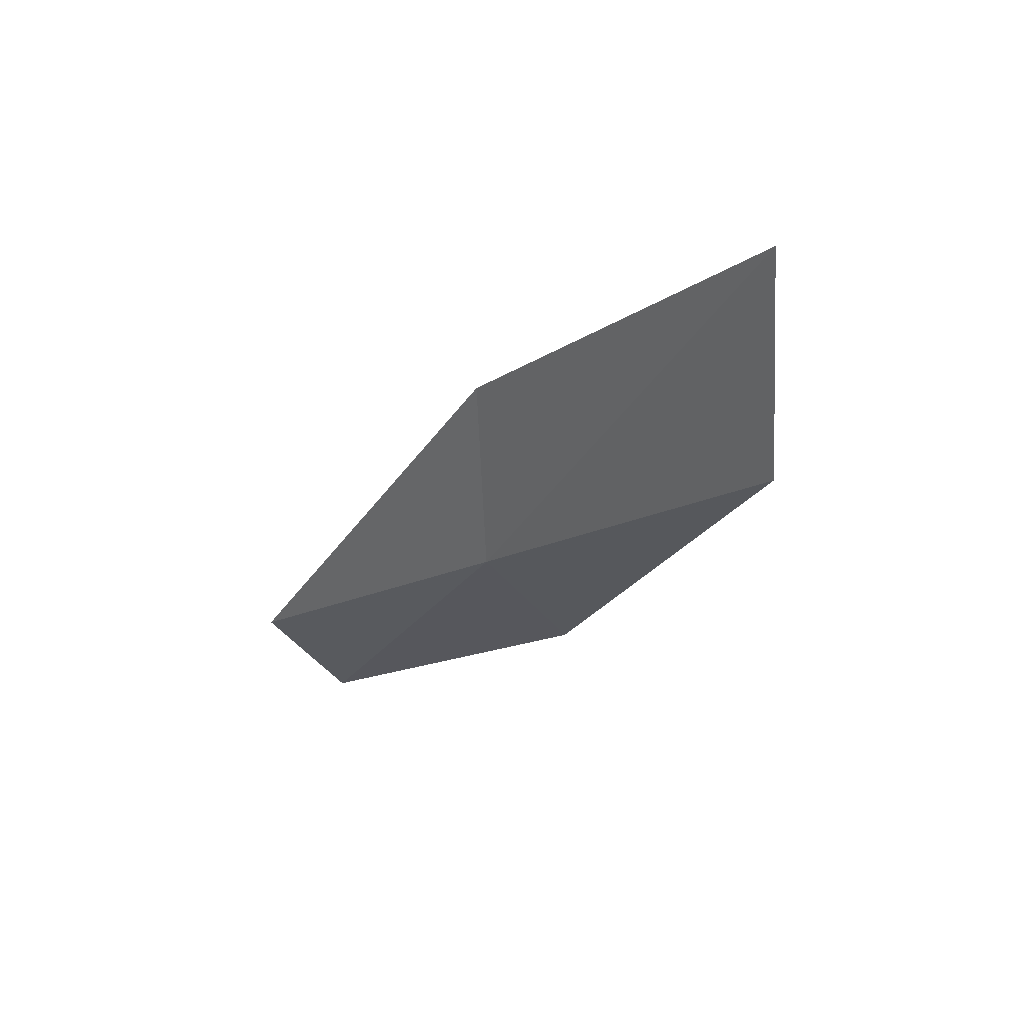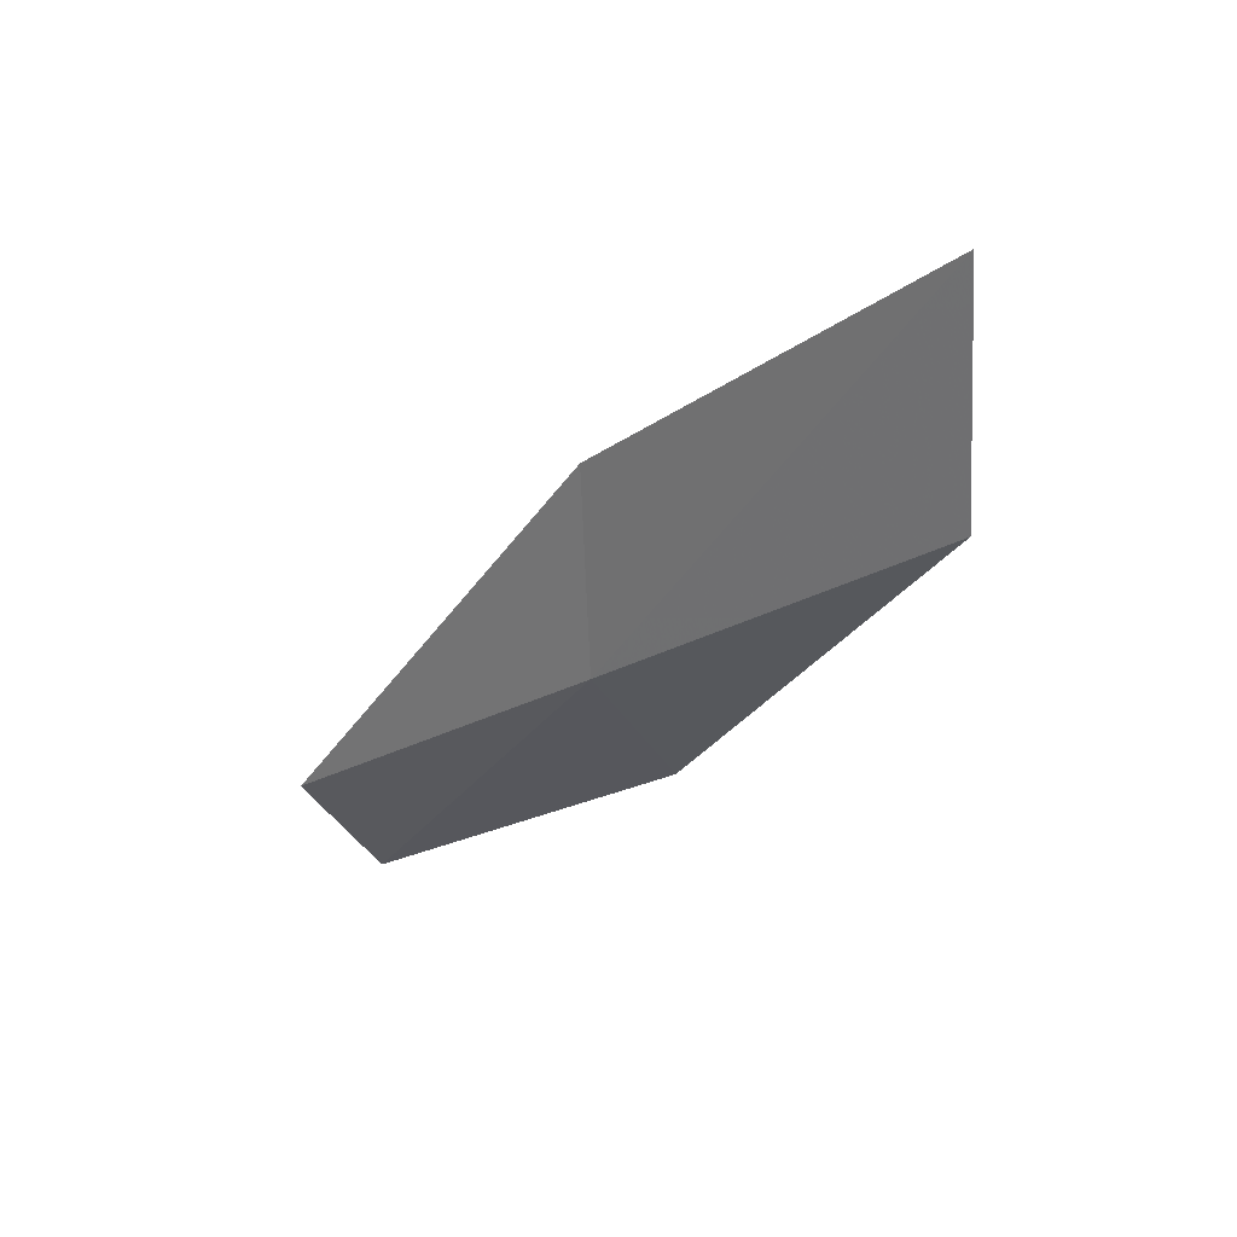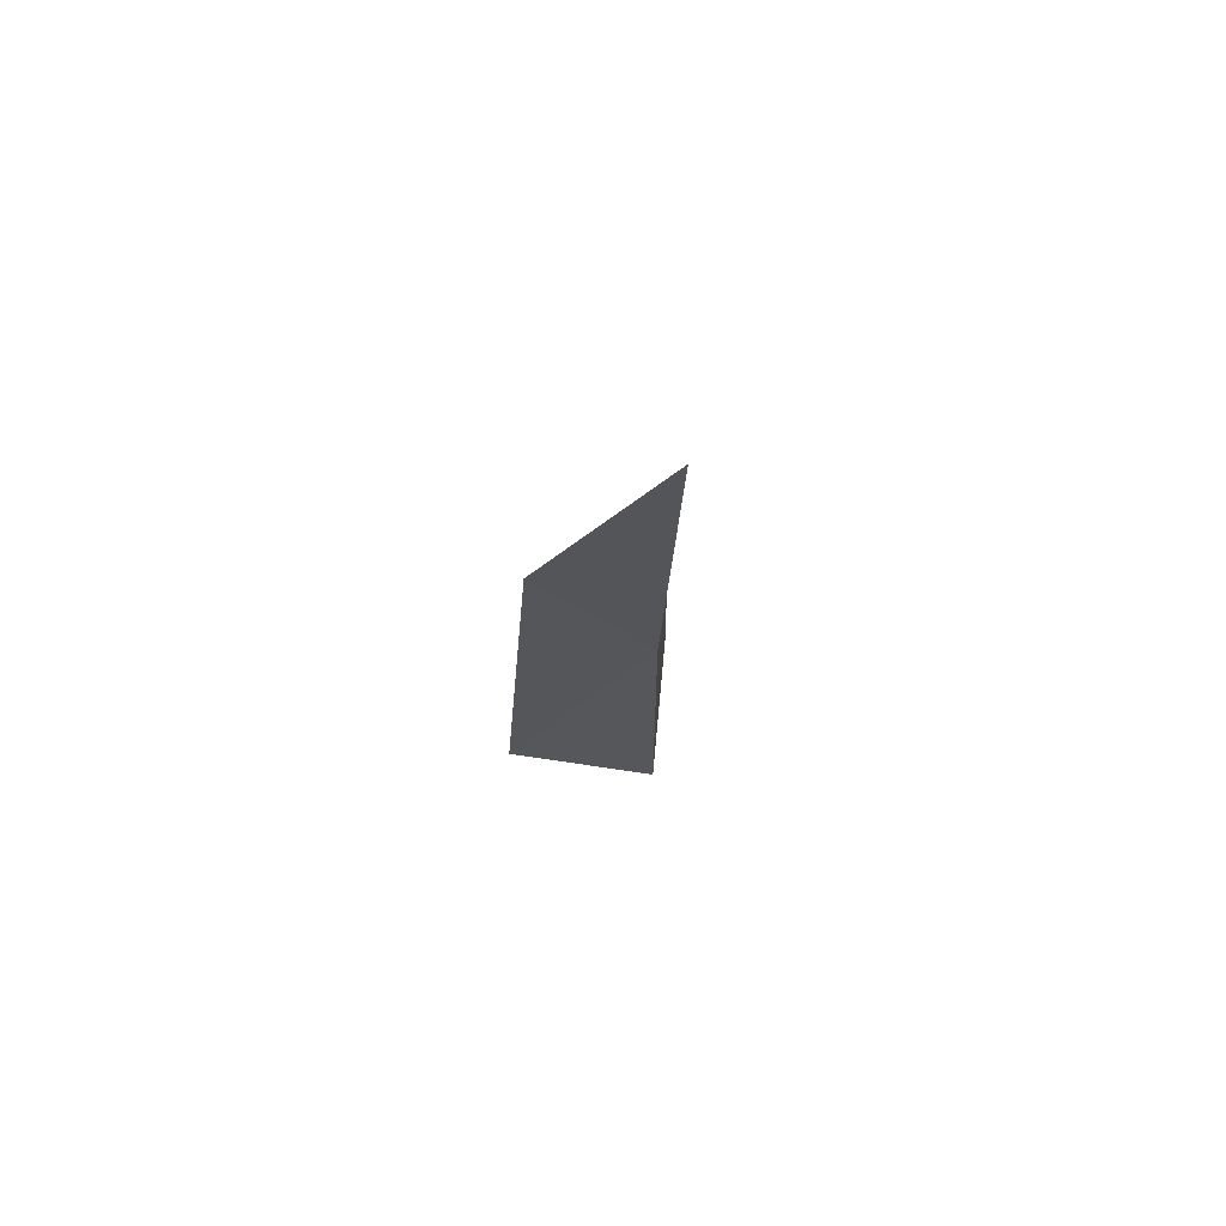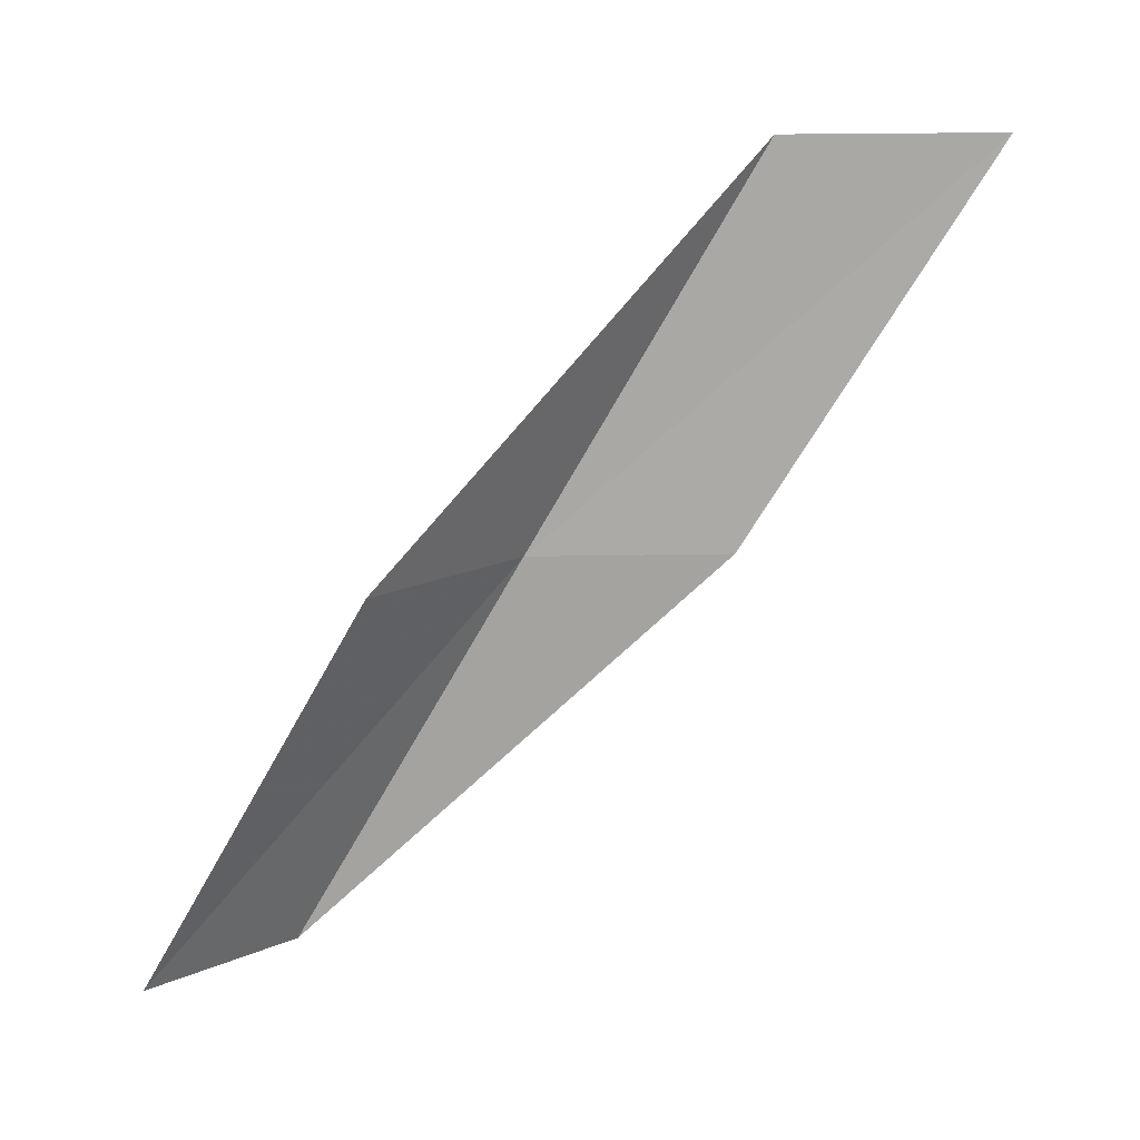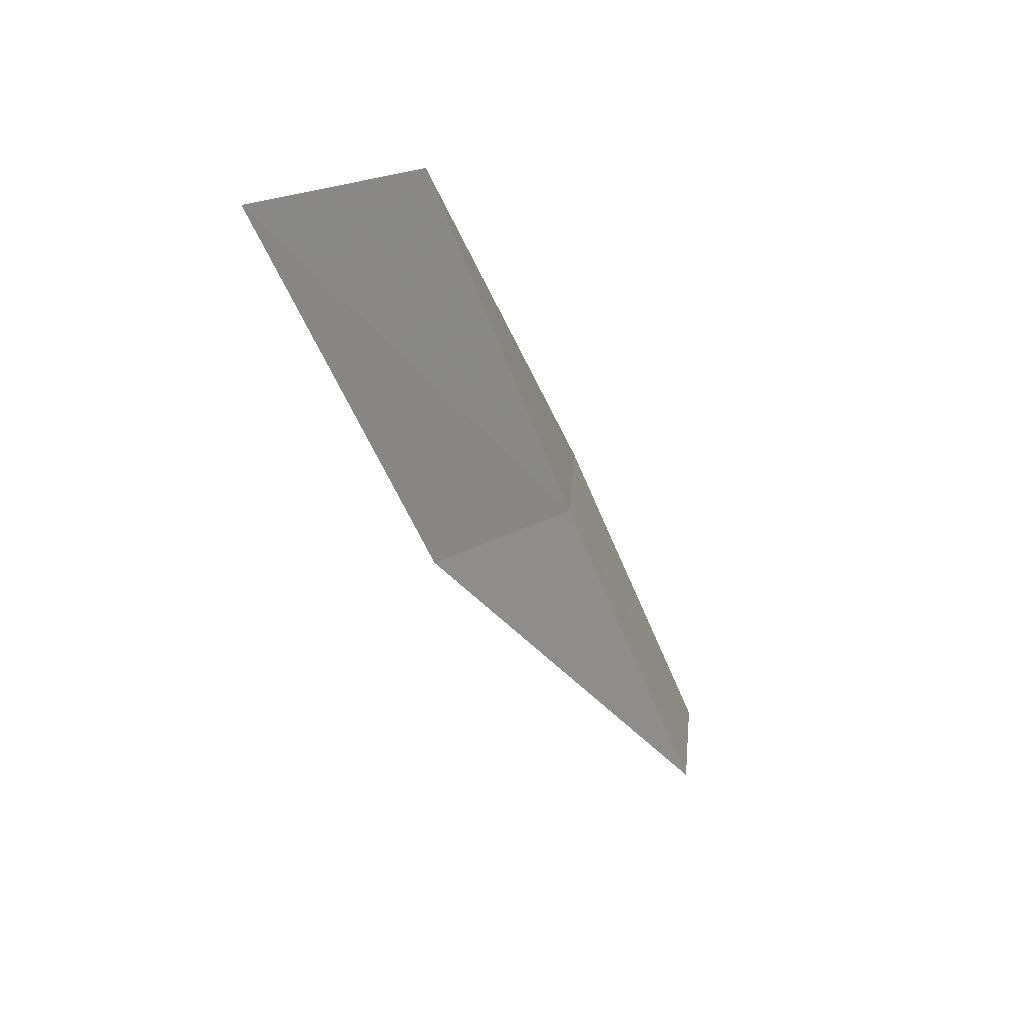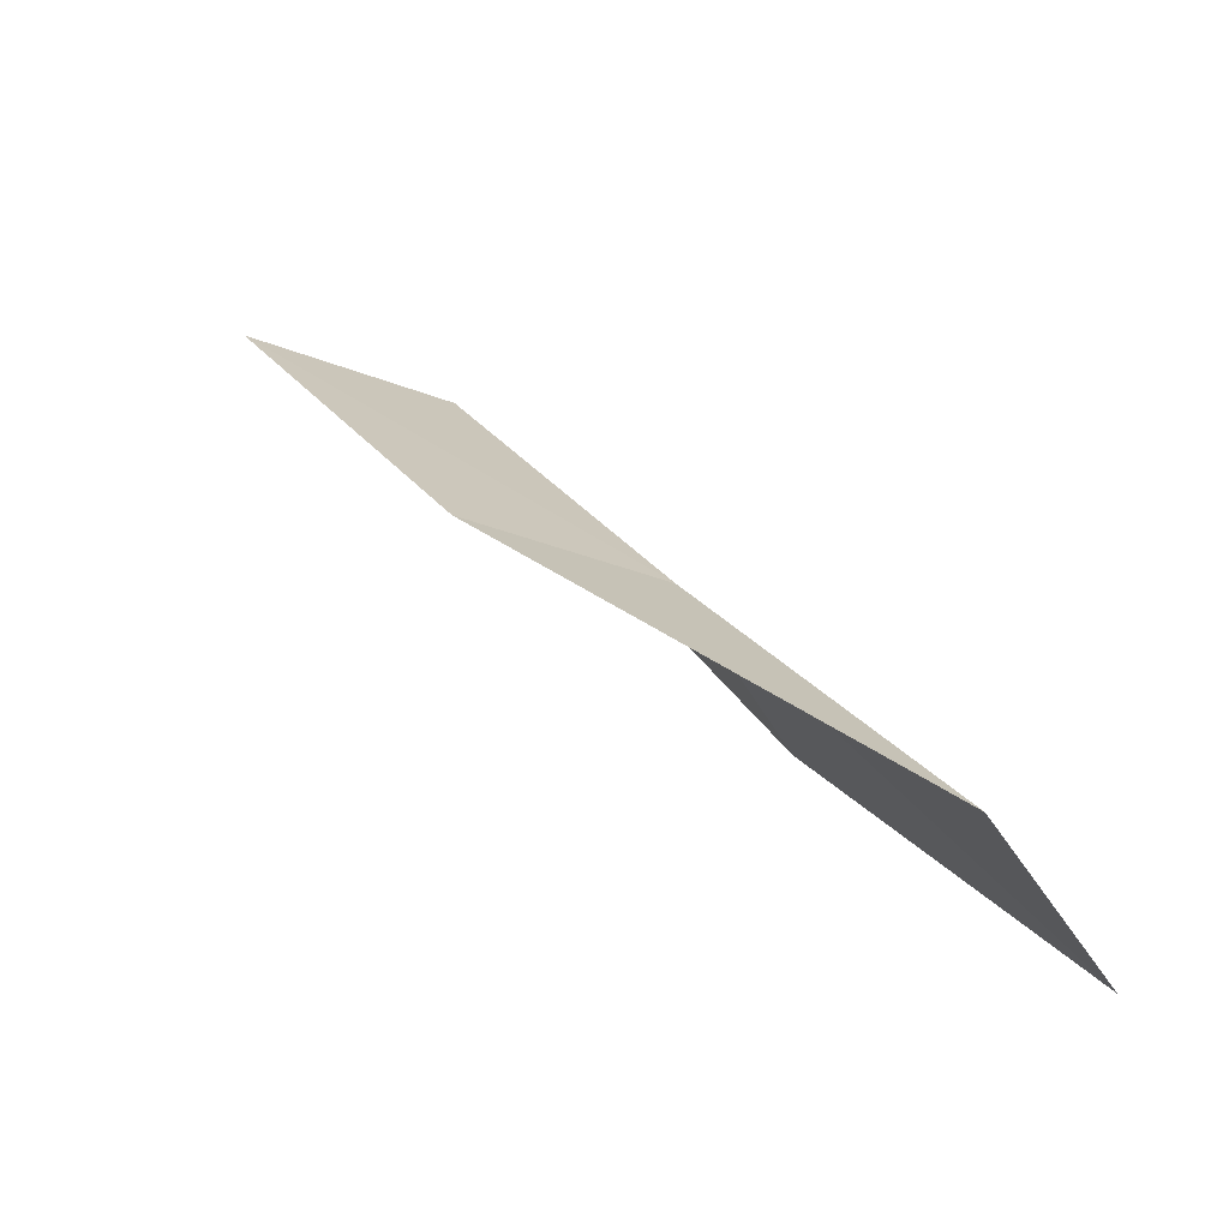
<metadata>
{"format":"obj","ext":"obj","renderer":"f3d","projection":"perspective","resolution":1024,"background":"white","views":[{"elev":25.1,"azim":-46.5,"up":"+Y"},{"elev":21.4,"azim":-51.8,"up":"+Y"},{"elev":-47.5,"azim":174.6,"up":"+Y"},{"elev":18.5,"azim":91.3,"up":"+Z"},{"elev":19.7,"azim":-134.2,"up":"+Z"},{"elev":-76.0,"azim":-103.7,"up":"+Z"}]}
</metadata>
<code>
v 25.21 30.27 34.87
v 26.6 28.75 34.87
v 24.77 32.81 39.23
v 24.58 35.24 39.23
v 25.06 32.5 34.87
v 26.71 26.29 30.51
v 25.47 27.76 30.51
f 1 3 2
f 1 5 4
f 1 4 3
f 1 6 7
f 1 2 6
f 1 7 5

</code>
